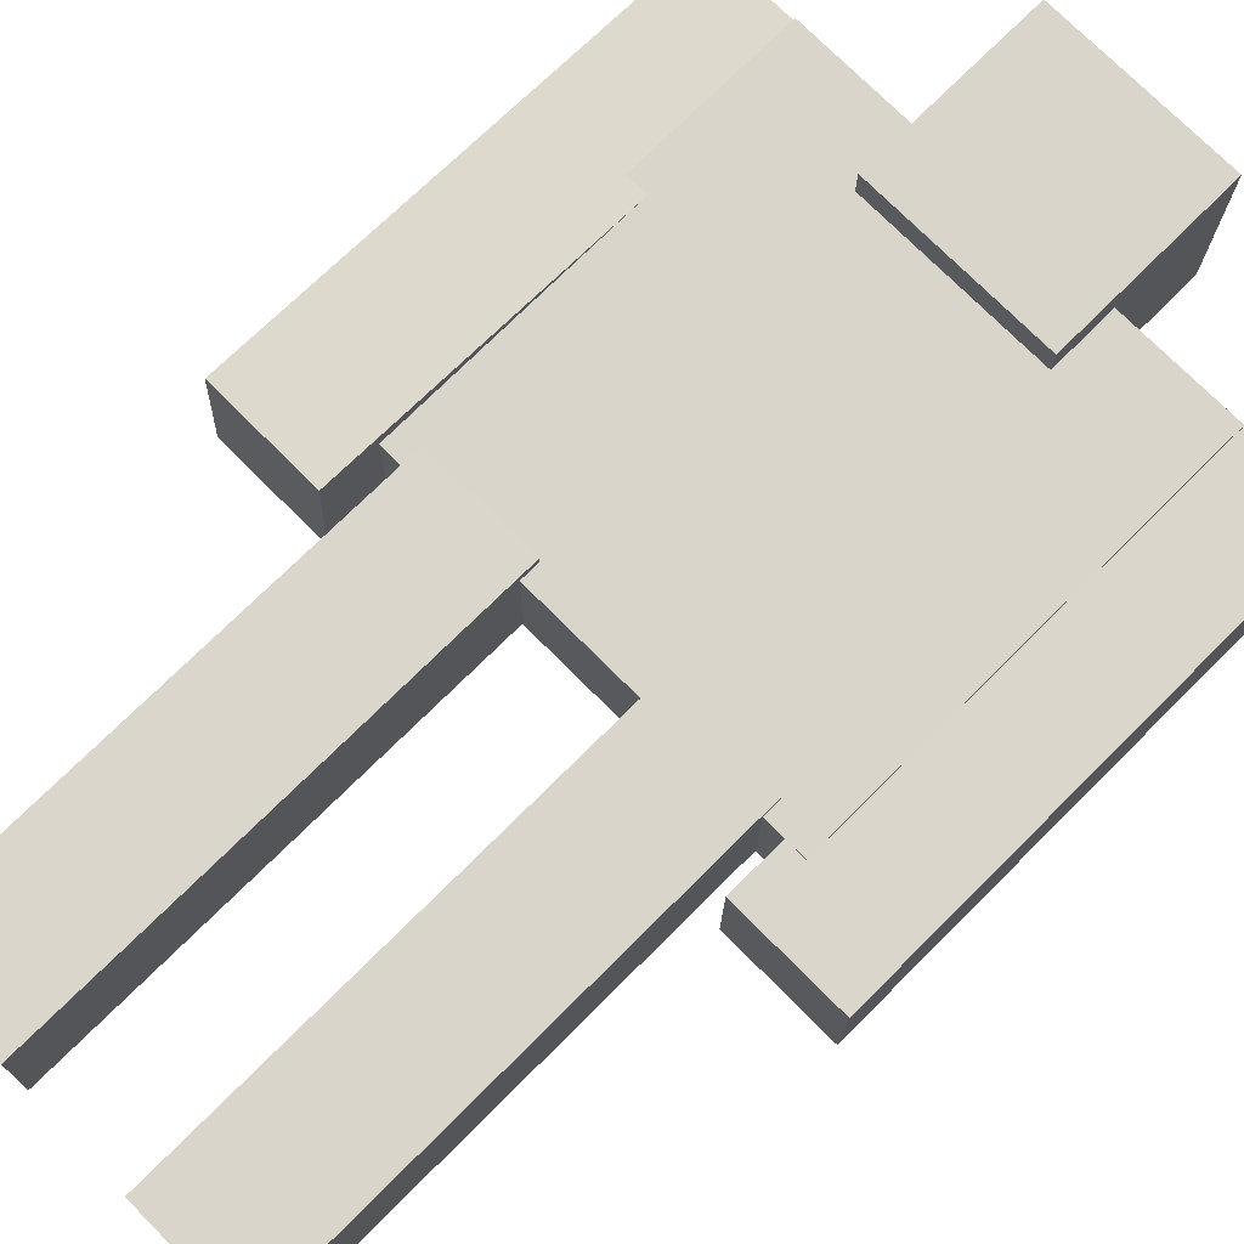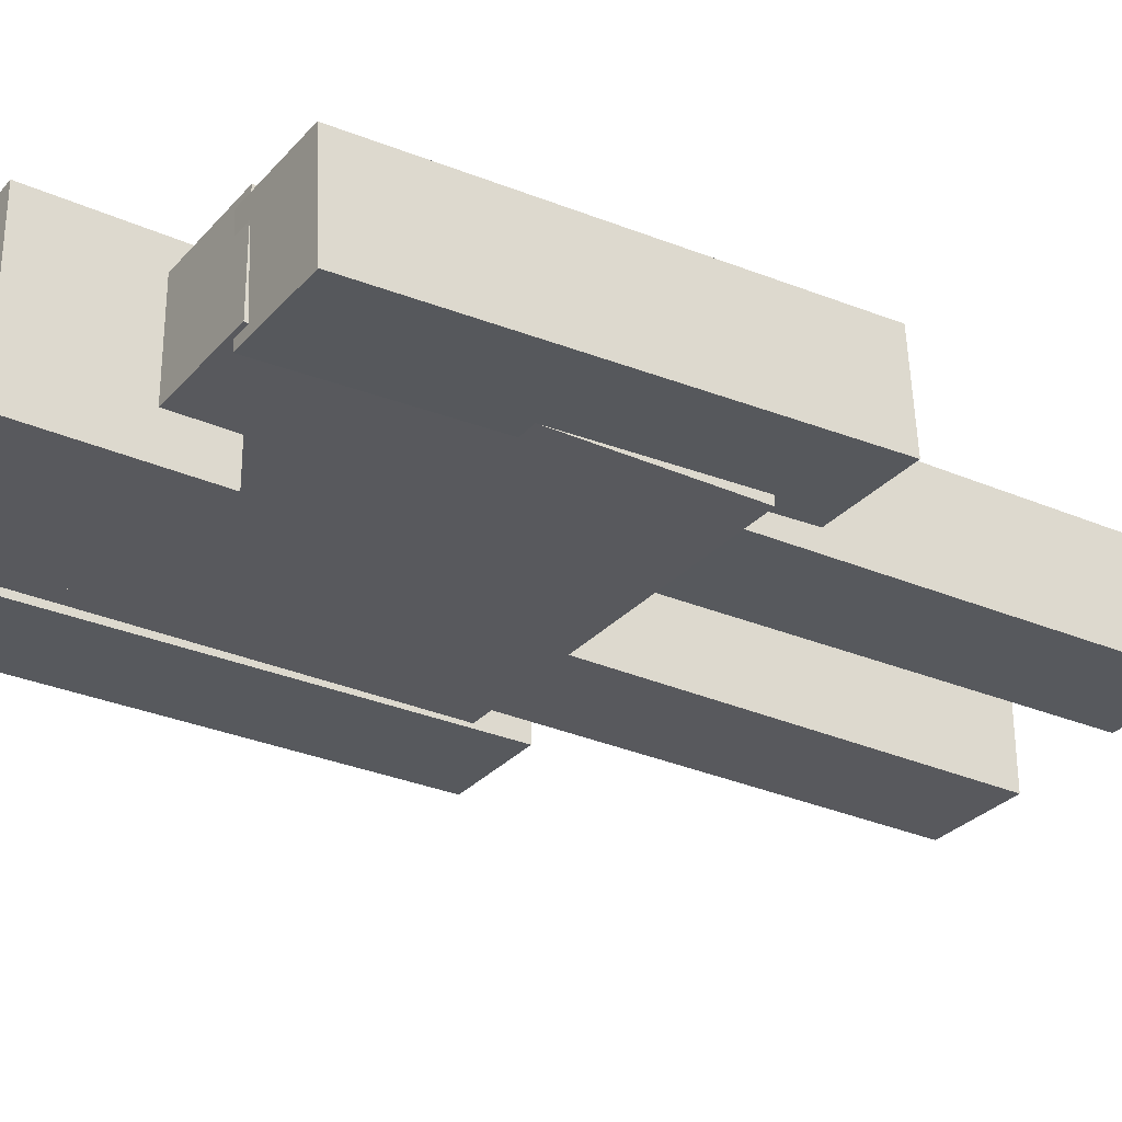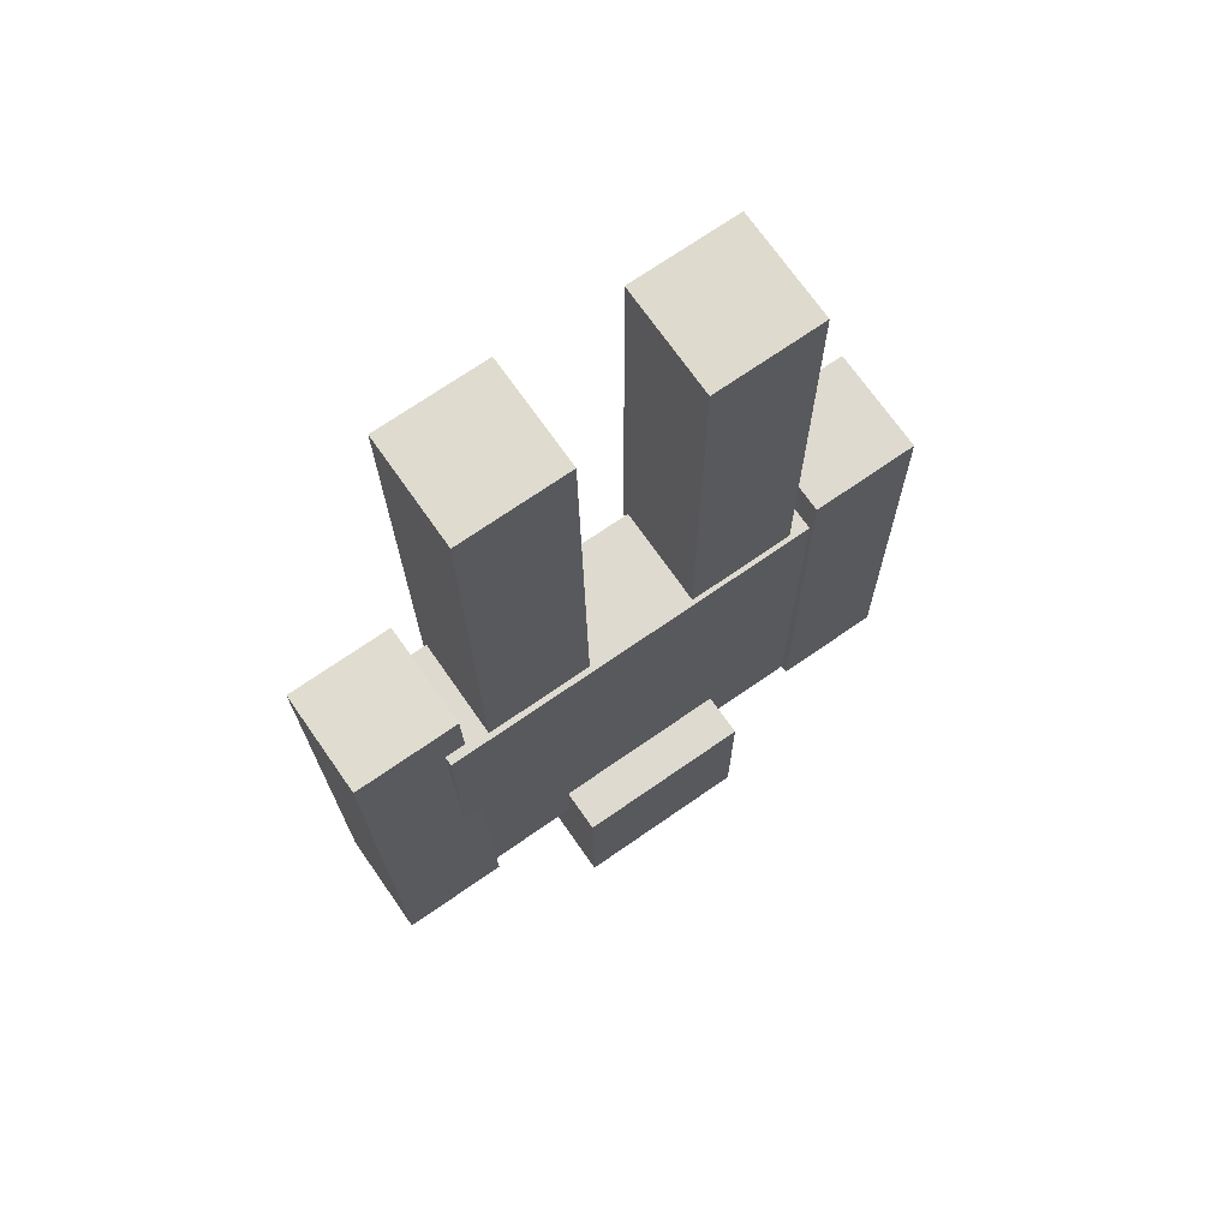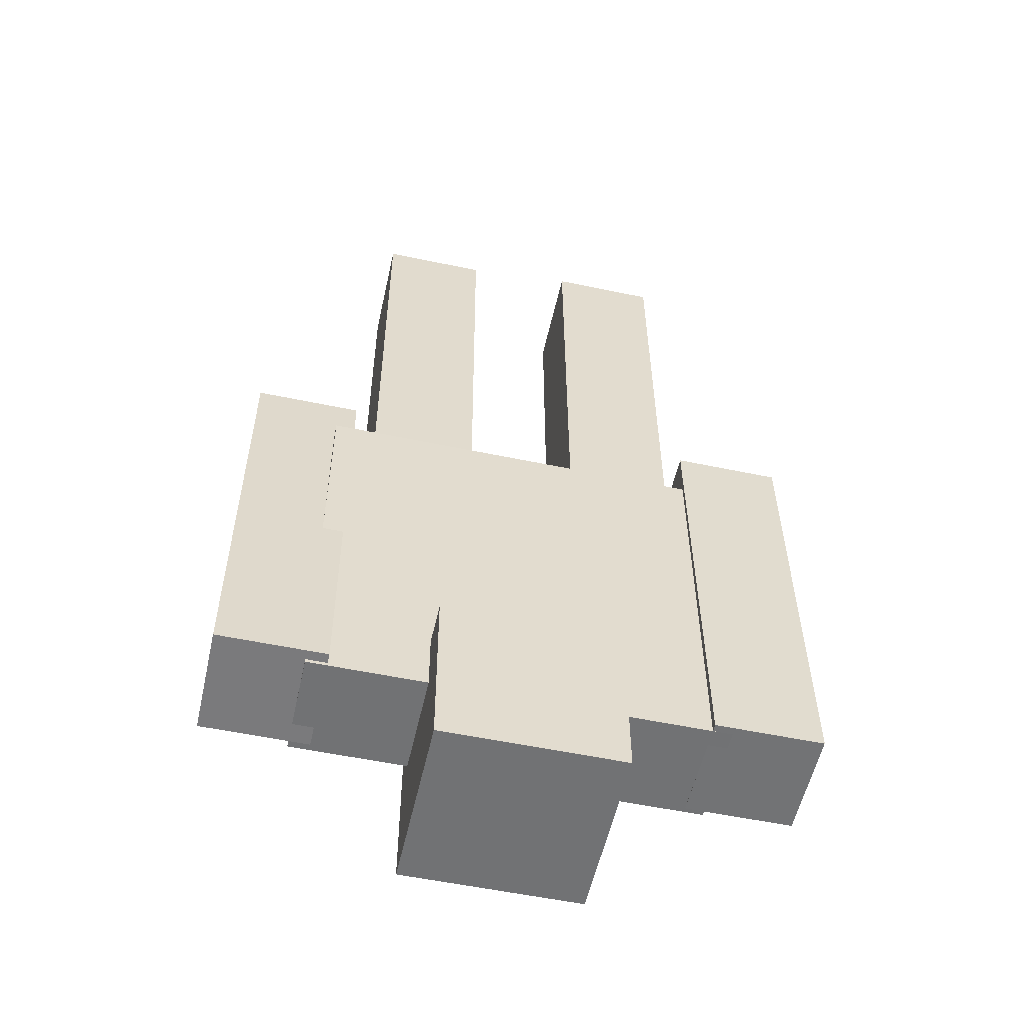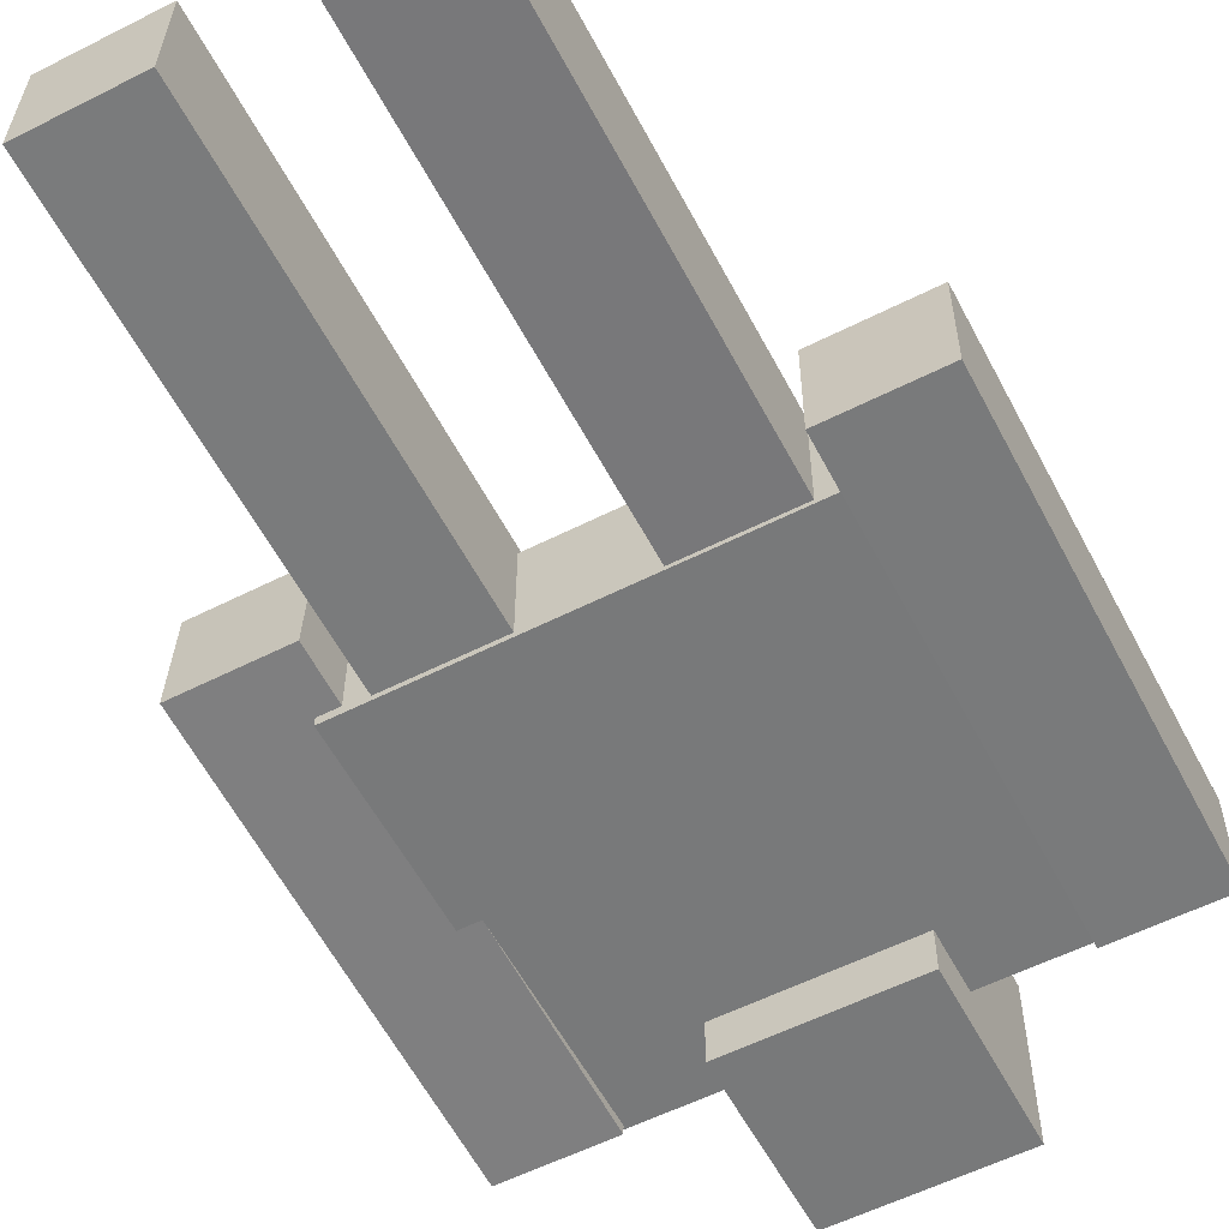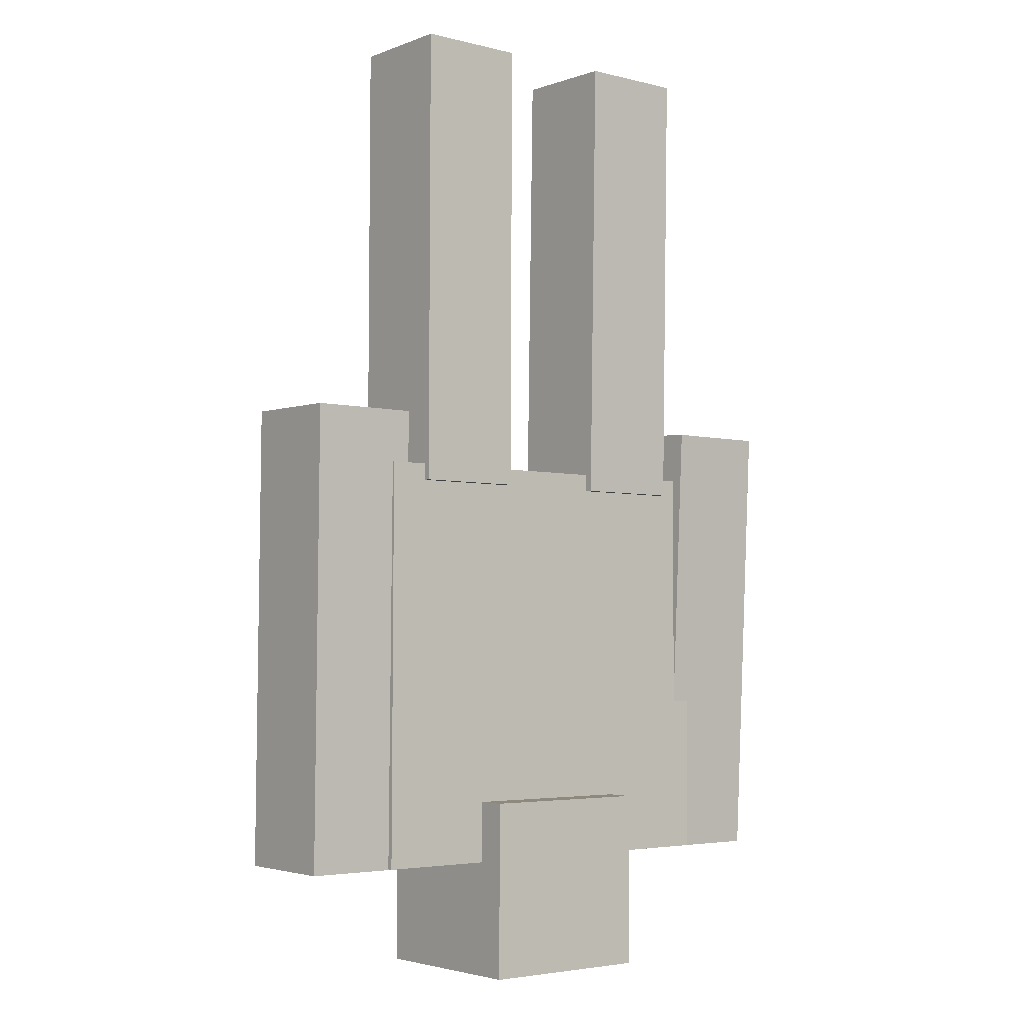
<metadata>
{"format":"obj","ext":"obj","renderer":"f3d","projection":"perspective","resolution":1024,"background":"white","views":[{"elev":74.5,"azim":45.1,"up":"+Y"},{"elev":-30.0,"azim":-123.3,"up":"+Y"},{"elev":71.2,"azim":-34.8,"up":"+Z"},{"elev":-55.2,"azim":-12.5,"up":"+Z"},{"elev":-57.4,"azim":27.7,"up":"+Y"},{"elev":-3.9,"azim":140.9,"up":"+Z"}]}
</metadata>
<code>
o Cube
v 1 -2.679 -1.533
v 1 -2.67 0.4671
v 1 -2.163 -1.535
v 1 -2.154 0.4648
v -1 -2.679 -1.533
v -1 -2.67 0.4671
v -1 -2.163 -1.535
v -1 -2.154 0.4648
f 1 5 7 3
f 4 3 7 8
f 8 7 5 6
f 6 2 4 8
f 2 1 3 4
f 6 5 1 2
o Cube.001
v -0.433 -2.02 -1.233
v -0.433 -2.023 -2.104
v -0.433 -2.89 -1.229
v -0.433 -2.894 -2.1
v 0.4376 -2.02 -1.233
v 0.4376 -2.023 -2.104
v 0.4376 -2.89 -1.229
v 0.4376 -2.894 -2.1
f 9 10 12 11
f 11 12 16 15
f 15 16 14 13
f 13 14 10 9
f 11 15 13 9
f 16 12 10 14
o Cube.002
v -0.8982 -2.61 0.7447
v -0.8982 -2.728 -1.512
v -0.8982 -2.084 0.7173
v -0.8982 -2.201 -1.54
v -1.426 -2.61 0.7447
v -1.426 -2.728 -1.512
v -1.426 -2.084 0.7173
v -1.426 -2.201 -1.54
f 17 18 20 19
f 19 20 24 23
f 23 24 22 21
f 21 22 18 17
f 19 23 21 17
f 24 20 18 22
o Cube.003
v 1.433 -2.689 0.7282
v 1.433 -2.716 -1.532
v 1.433 -2.161 0.7219
v 1.433 -2.189 -1.538
v 0.9058 -2.689 0.7282
v 0.9058 -2.716 -1.532
v 0.9058 -2.161 0.7219
v 0.9058 -2.189 -1.538
f 25 26 28 27
f 27 28 32 31
f 31 32 30 29
f 29 30 26 25
f 27 31 29 25
f 32 28 26 30
o Cube.004
v -0.2592 -2.598 2.648
v -0.2592 -2.644 0.3888
v -0.2592 -2.071 2.638
v -0.2592 -2.117 0.378
v -0.7868 -2.598 2.648
v -0.7868 -2.644 0.3888
v -0.7868 -2.071 2.638
v -0.7868 -2.117 0.378
f 33 34 36 35
f 35 36 40 39
f 39 40 38 37
f 37 38 34 33
f 35 39 37 33
f 40 36 34 38
o Cube.005
v 0.8122 -2.64 2.645
v 0.8122 -2.648 0.3845
v 0.8122 -2.113 2.643
v 0.8122 -2.12 0.3827
v 0.2845 -2.64 2.645
v 0.2845 -2.648 0.3845
v 0.2845 -2.113 2.643
v 0.2845 -2.12 0.3827
f 41 42 44 43
f 43 44 48 47
f 47 48 46 45
f 45 46 42 41
f 43 47 45 41
f 48 44 42 46

</code>
